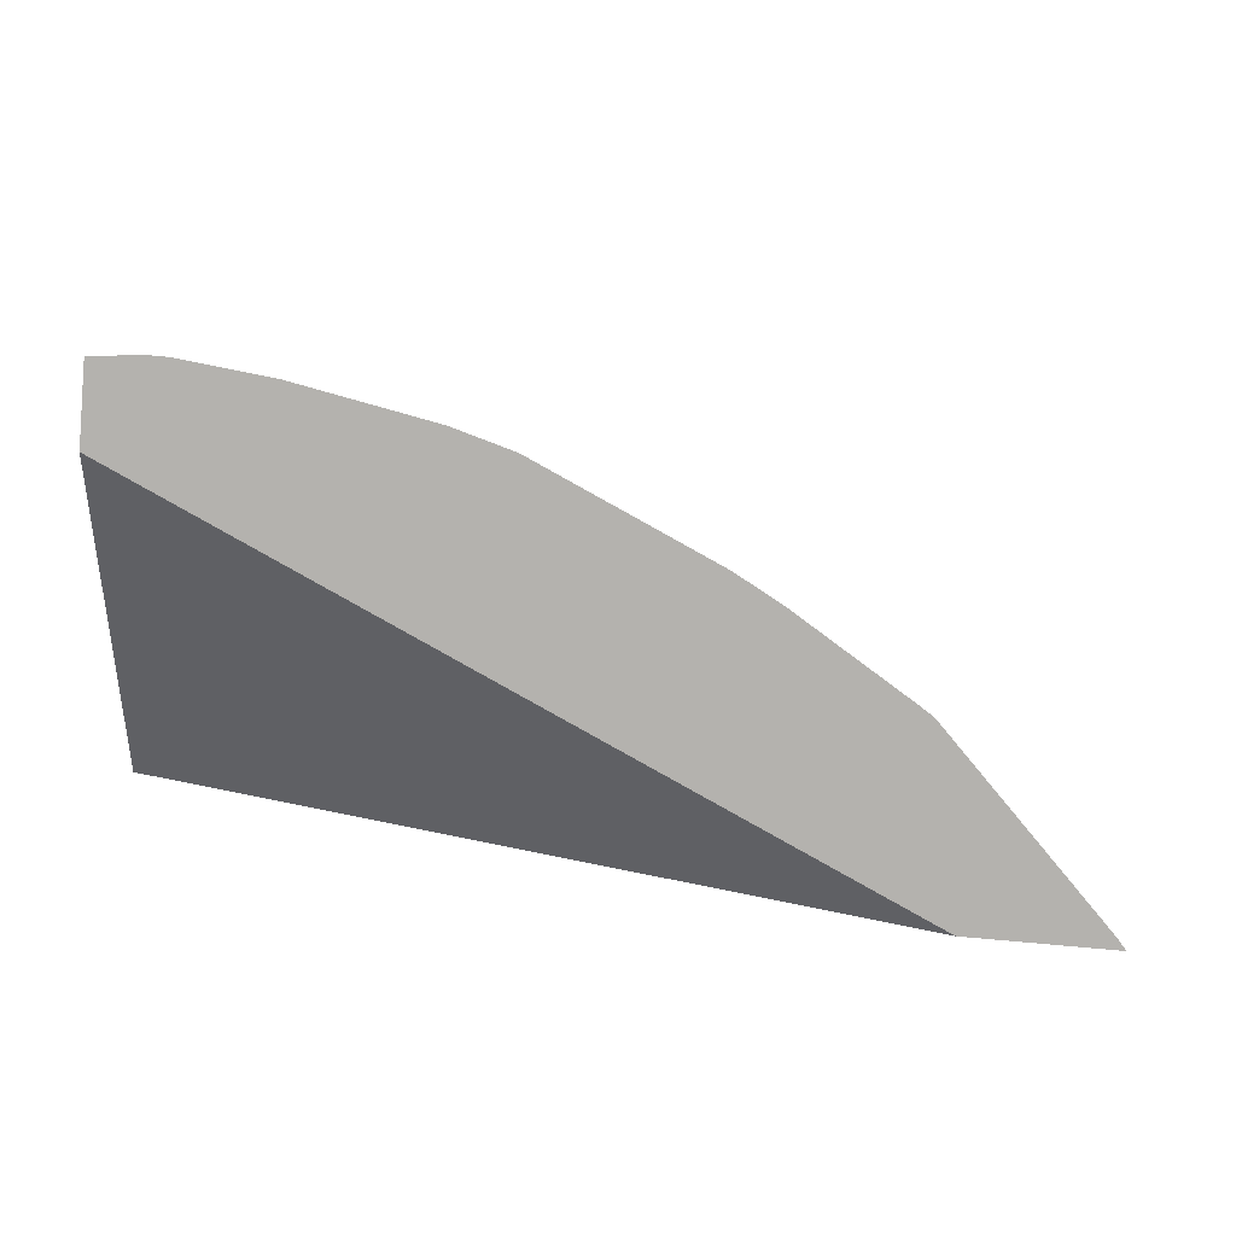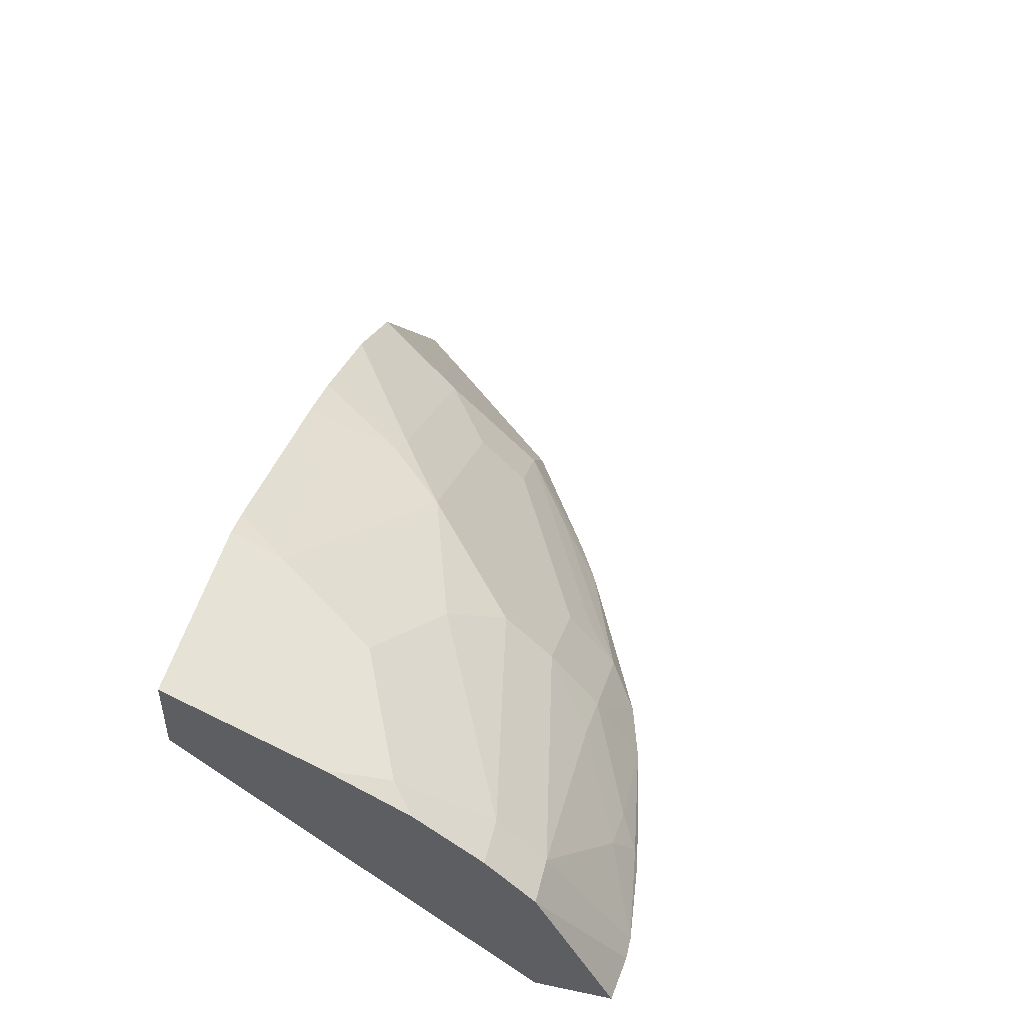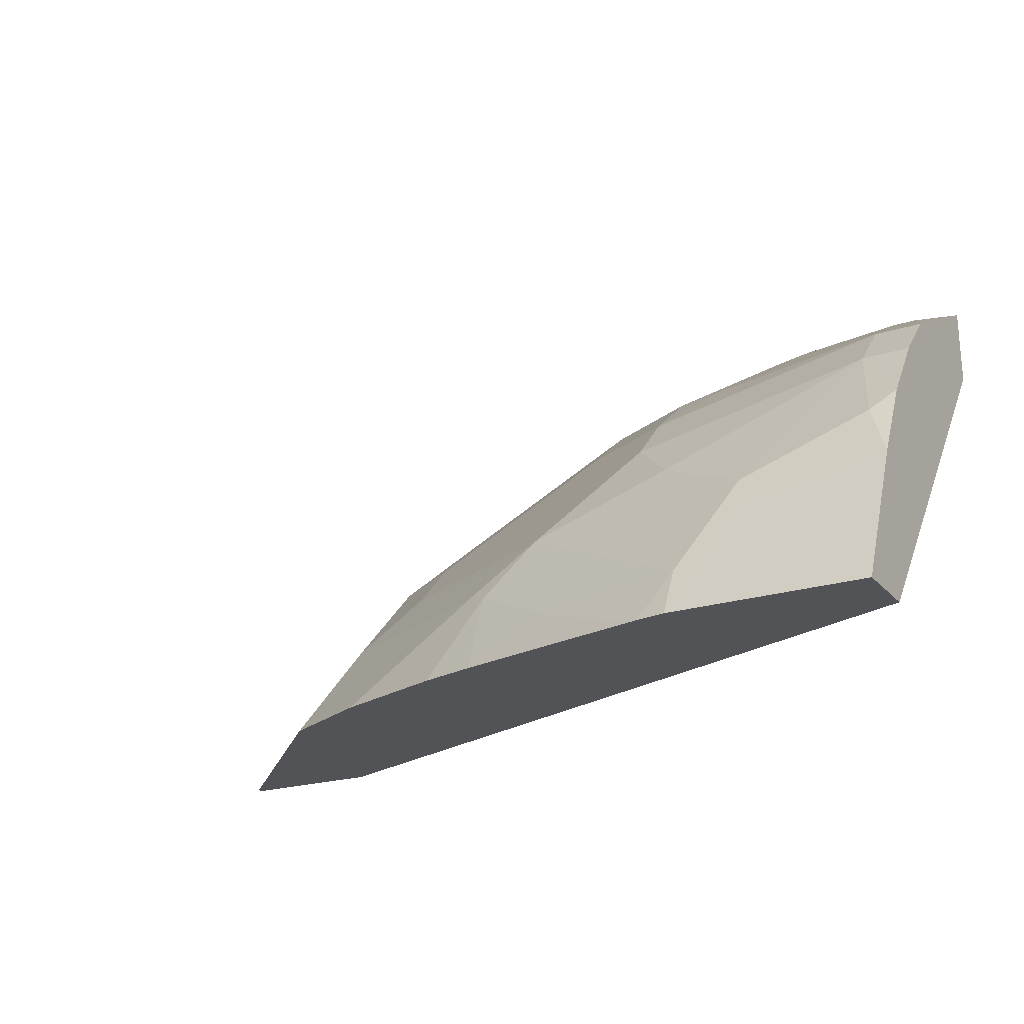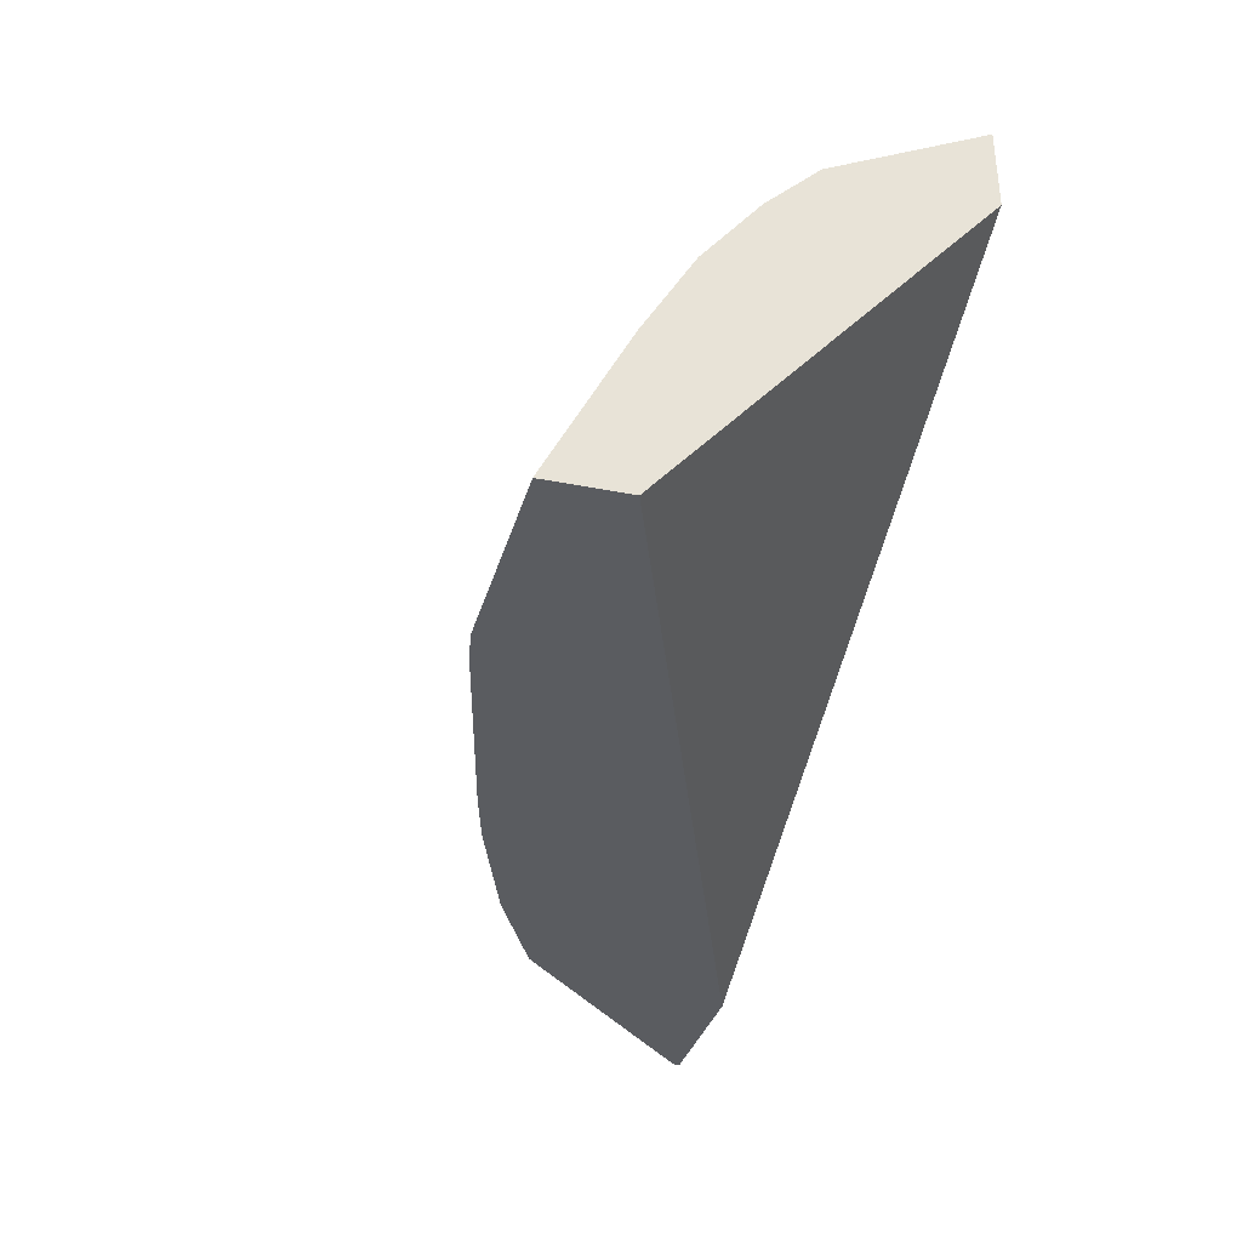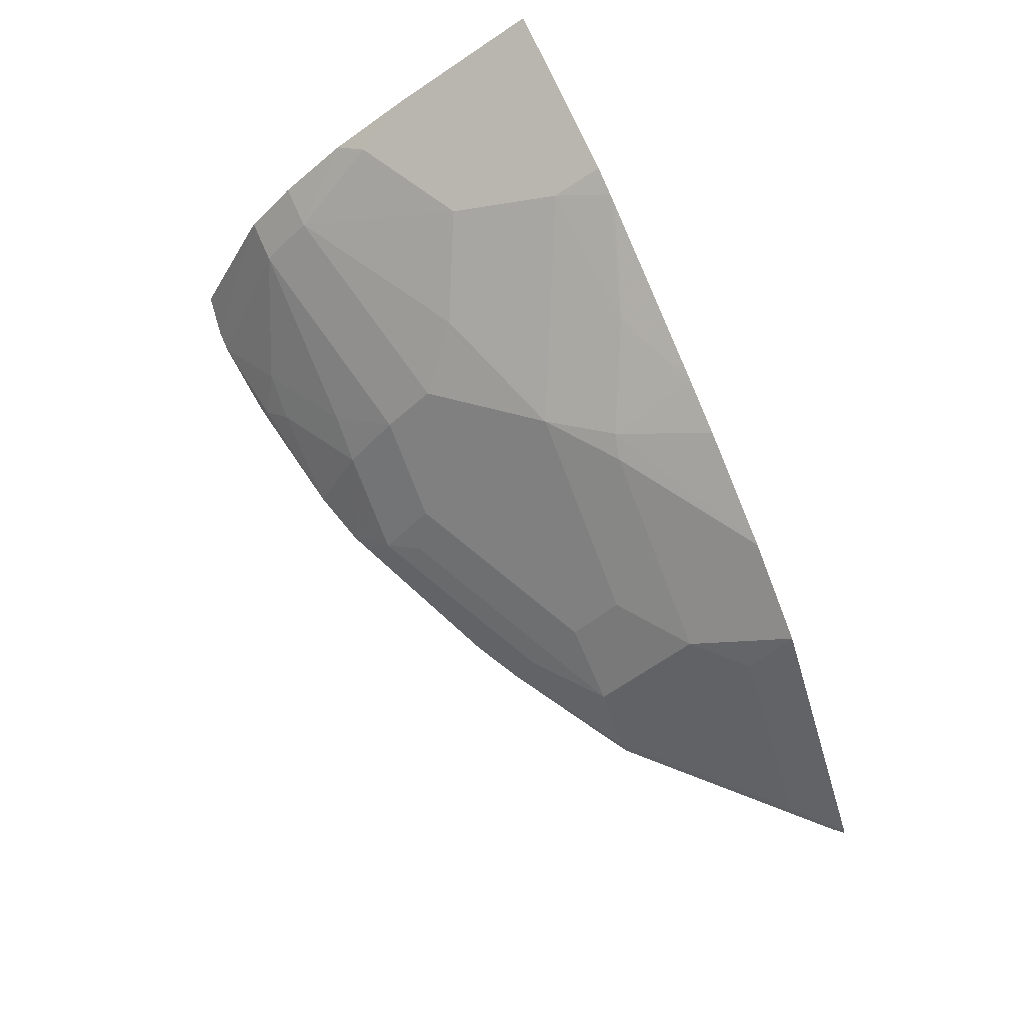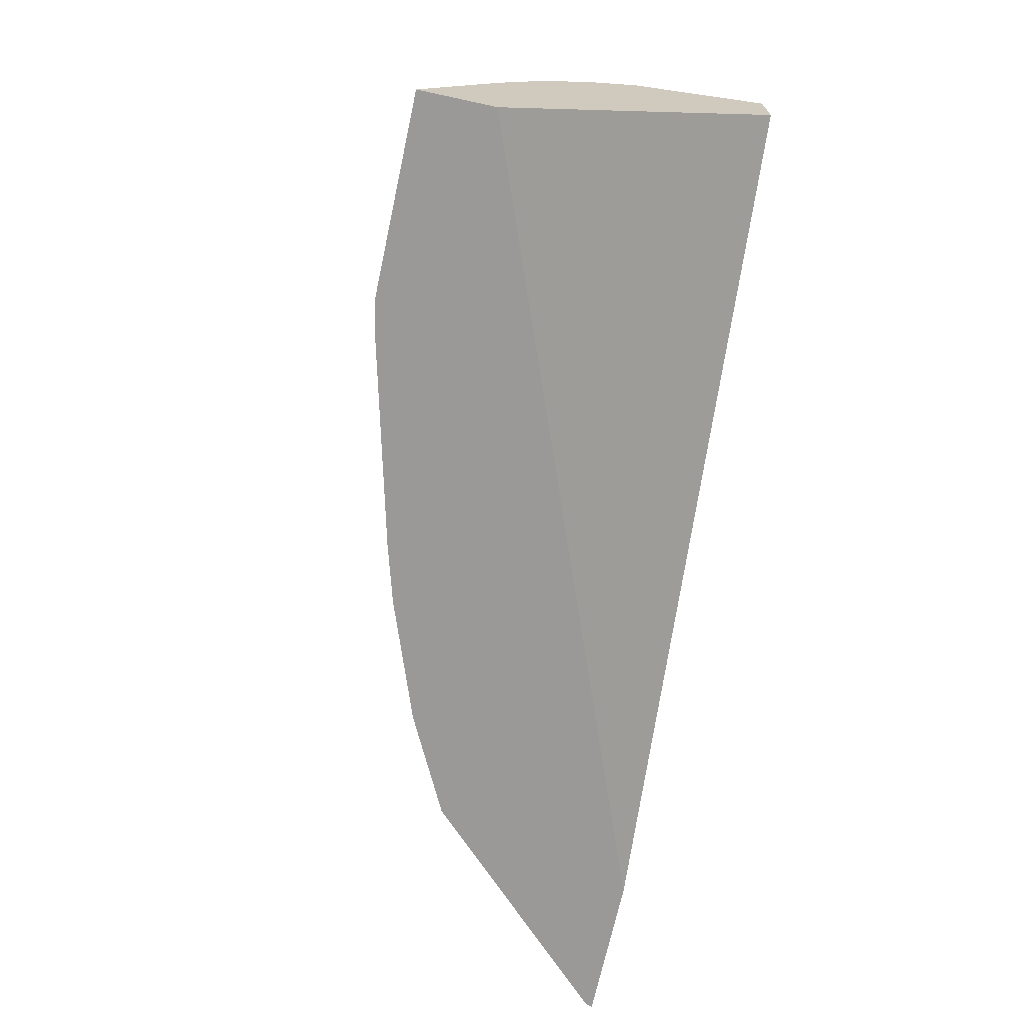
<metadata>
{"format":"obj","ext":"obj","renderer":"f3d","projection":"perspective","resolution":1024,"background":"white","views":[{"elev":-79.8,"azim":-5.2,"up":"+Y"},{"elev":46.5,"azim":-76.7,"up":"+Y"},{"elev":-22.0,"azim":-151.0,"up":"+Z"},{"elev":-34.1,"azim":-105.3,"up":"+Z"},{"elev":73.6,"azim":66.1,"up":"+Y"},{"elev":-69.1,"azim":-102.2,"up":"+Z"}]}
</metadata>
<code>
v 0.3145 -0.233 0.2439
v 0.3139 -0.2307 0.2439
v 0.3116 -0.233 0.2474
v 0.264 -0.233 0.2439
v 0.2978 -0.2297 0.2595
v 0.2841 -0.233 0.2749
v 0.2798 -0.1967 0.2439
v 0.0005749 -0.233 0.3633
v 0.0005749 -0.1305 0.2439
v 0.2638 -0.1957 0.2595
v 0.2638 -0.2297 0.2936
v 0.2605 -0.233 0.2985
v 0.2628 -0.1796 0.2439
v 0.0005749 -0.233 0.3902
v 0.0005749 -0.1049 0.2439
v 0.2467 -0.1787 0.2595
v 0.2297 -0.1957 0.2936
v 0.2467 -0.2297 0.3106
v 0.25 -0.233 0.309
v 0.2458 -0.1626 0.2439
v 0.01705 -0.233 0.3922
v 0.0005749 -0.1815 0.363
v 0.0005749 -0.1189 0.2719
v 0.0681 -0.1049 0.2439
v 0.2297 -0.1787 0.2765
v 0.2042 -0.1985 0.312
v 0.2297 -0.2127 0.3106
v 0.2042 -0.233 0.3371
v 0.2435 -0.233 0.313
v 0.2118 -0.1456 0.2439
v 0.02492 -0.233 0.3922
v 0.0005749 -0.1645 0.346
v 0.01705 -0.1815 0.363
v 0.0005749 -0.1303 0.2946
v 0.05107 -0.1248 0.2836
v 0.0681 -0.1135 0.2609
v 0.07854 -0.1069 0.2439
v 0.1616 -0.1447 0.2765
v 0.1362 -0.1475 0.295
v 0.2042 -0.1815 0.295
v 0.1362 -0.1645 0.312
v 0.1362 -0.1985 0.346
v 0.1447 -0.2127 0.3531
v 0.2042 -0.2212 0.3297
v 0.1362 -0.2212 0.3638
v 0.1872 -0.2326 0.346
v 0.1884 -0.233 0.3456
v 0.1702 -0.1305 0.2439
v 0.1532 -0.1404 0.2744
v 0.05632 -0.233 0.3888
v 0.05958 -0.2297 0.3872
v 0.05107 -0.2156 0.3801
v 0.0005749 -0.1464 0.3228
v 0.01705 -0.1645 0.346
v 0.08509 -0.1985 0.363
v 0.1021 -0.1815 0.346
v 0.0005749 -0.1305 0.295
v 0.008535 -0.1404 0.3148
v 0.05107 -0.1305 0.295
v 0.08509 -0.1475 0.312
v 0.1191 -0.1234 0.2574
v 0.08226 -0.1078 0.2439
v 0.1021 -0.1645 0.329
v 0.1021 -0.2042 0.3638
v 0.1244 -0.233 0.3742
v 0.1872 -0.233 0.3462
v 0.1503 -0.1248 0.2439
v 0.1034 -0.233 0.3801
v 0.0681 -0.2212 0.3808
f 30 48 49
f 30 49 38
f 31 50 51
f 31 51 52
f 31 52 33
f 32 54 53
f 33 56 54
f 33 55 56
f 34 57 58
f 34 58 35
f 35 59 36
f 28 46 47
f 35 58 59
f 33 52 55
f 28 44 46
f 26 40 39
f 27 43 45
f 27 44 28
f 26 43 27
f 26 42 43
f 26 41 42
f 64 68 65
f 26 39 41
f 25 40 26
f 25 39 40
f 25 38 39
f 25 30 38
f 24 36 37
f 24 35 36
f 36 59 60
f 27 45 44
f 36 60 39
f 51 68 69
f 36 61 37
f 23 35 24
f 64 69 68
f 61 67 62
f 55 64 56
f 55 69 64
f 54 59 58
f 54 60 59
f 54 63 60
f 54 56 63
f 53 58 57
f 53 54 58
f 52 69 55
f 51 69 52
f 50 68 51
f 49 67 61
f 48 67 49
f 46 66 47
f 37 61 62
f 38 49 39
f 39 49 61
f 39 60 63
f 39 63 56
f 39 56 41
f 36 39 61
f 41 56 42
f 42 56 64
f 42 64 45
f 44 45 46
f 45 64 65
f 45 65 66
f 45 66 46
f 42 45 43
f 23 34 35
f 17 25 26
f 22 33 54
f 2 6 3
f 2 5 6
f 1 7 2
f 1 13 7
f 1 20 13
f 1 30 20
f 1 48 30
f 1 67 48
f 1 62 67
f 1 37 62
f 1 24 37
f 1 15 24
f 1 9 15
f 1 4 9
f 2 7 10
f 1 8 4
f 1 31 21
f 1 50 31
f 1 68 50
f 1 65 68
f 1 66 65
f 1 47 66
f 1 28 47
f 1 29 28
f 1 19 29
f 1 12 19
f 1 6 12
f 1 3 6
f 1 2 3
f 22 54 32
f 1 14 8
f 2 10 5
f 1 21 14
f 5 10 11
f 4 8 9
f 21 33 22
f 21 31 33
f 20 30 25
f 18 29 19
f 18 28 29
f 18 27 28
f 17 27 18
f 16 25 17
f 16 20 25
f 15 23 24
f 14 21 22
f 13 20 16
f 12 18 19
f 11 18 12
f 17 26 27
f 8 14 22
f 6 11 12
f 7 13 16
f 7 16 10
f 8 22 32
f 8 32 53
f 11 17 18
f 8 53 57
f 8 57 34
f 8 34 23
f 8 23 15
f 8 15 9
f 10 16 11
f 11 16 17
f 5 11 6

</code>
